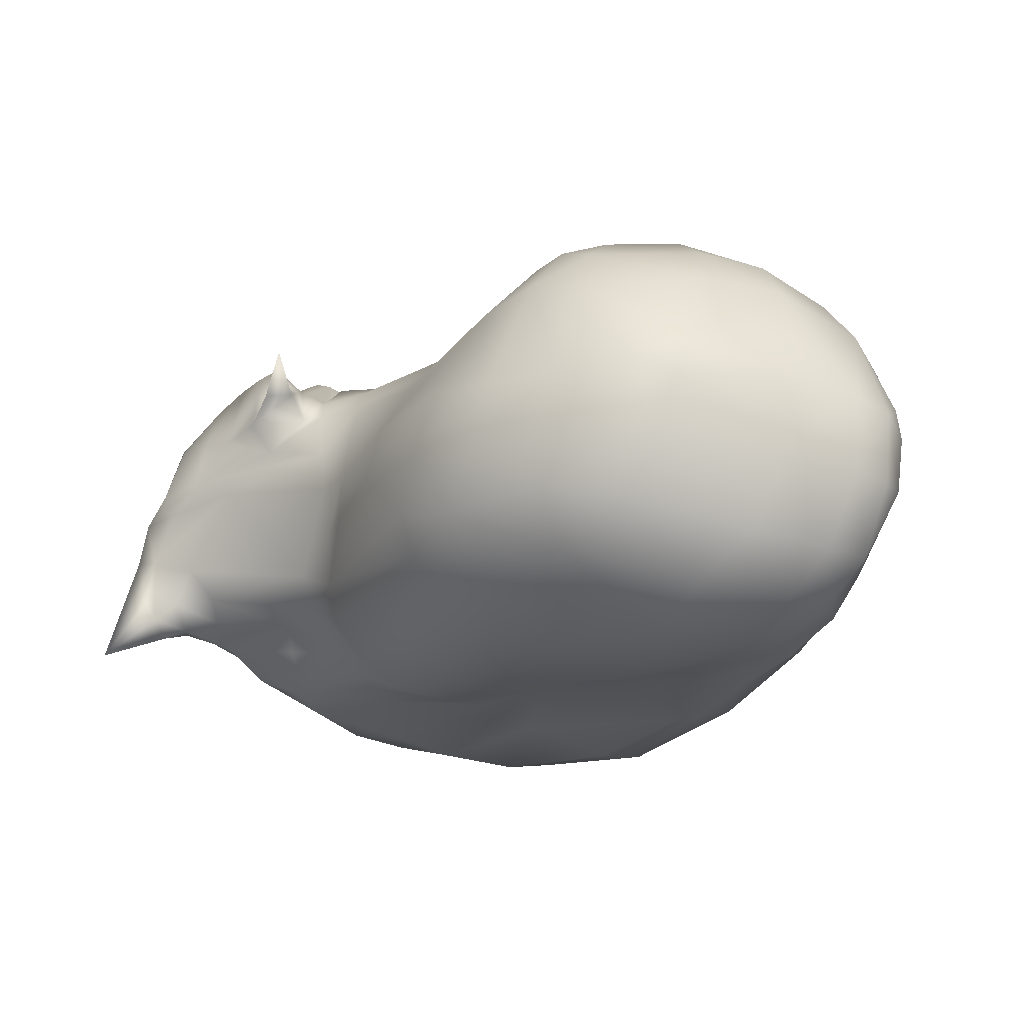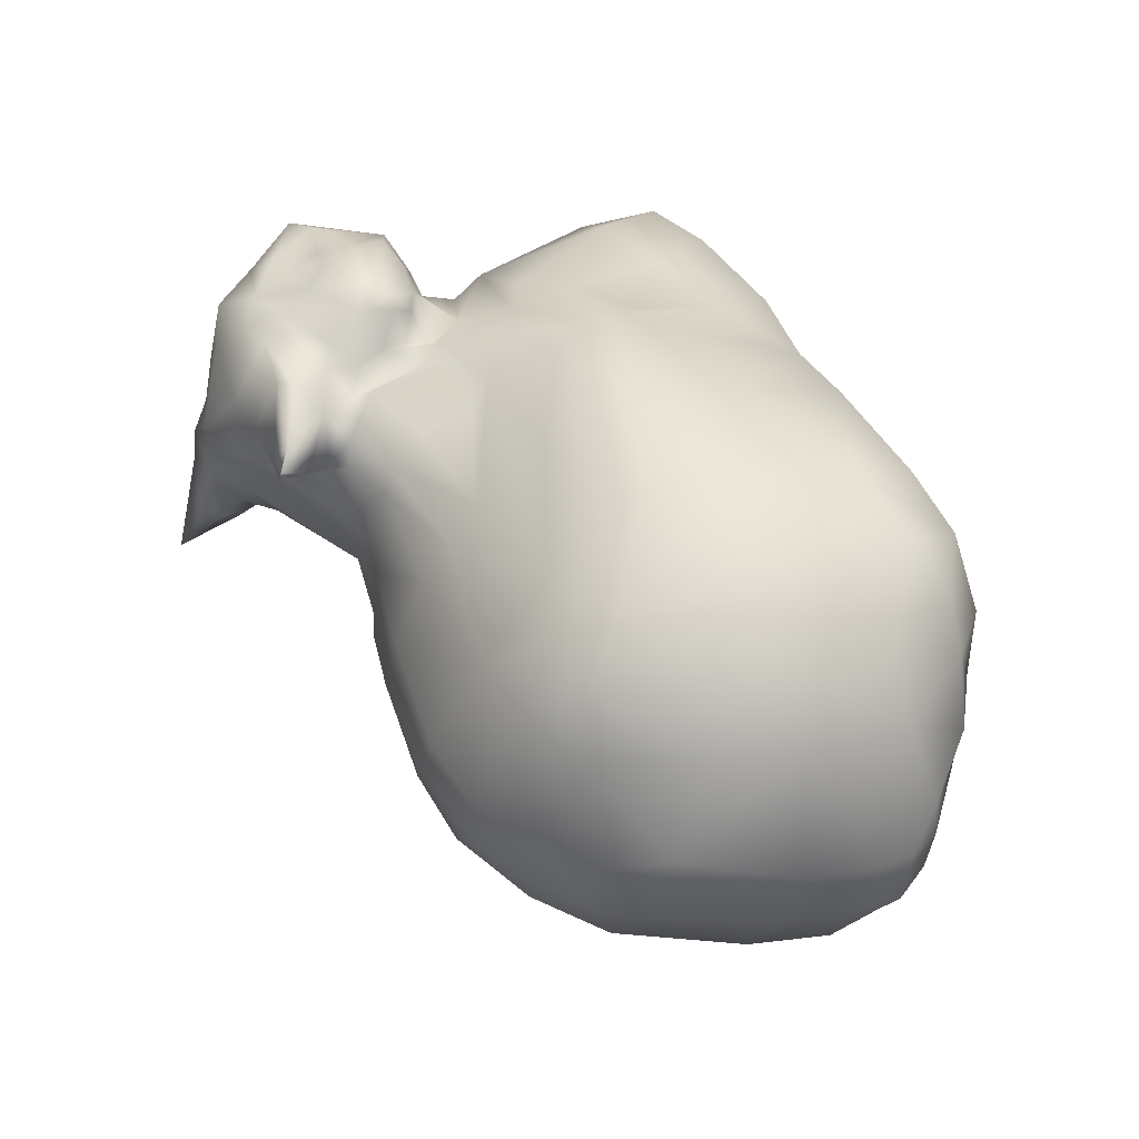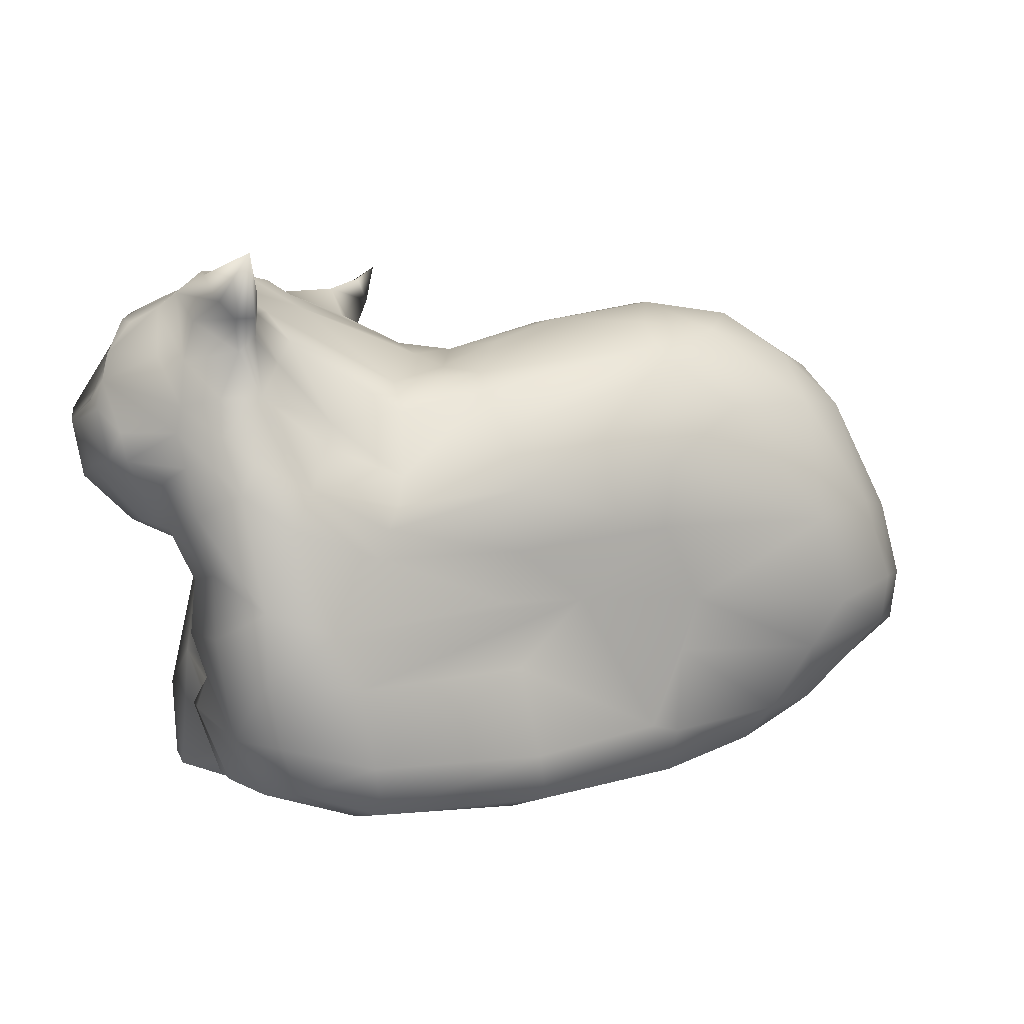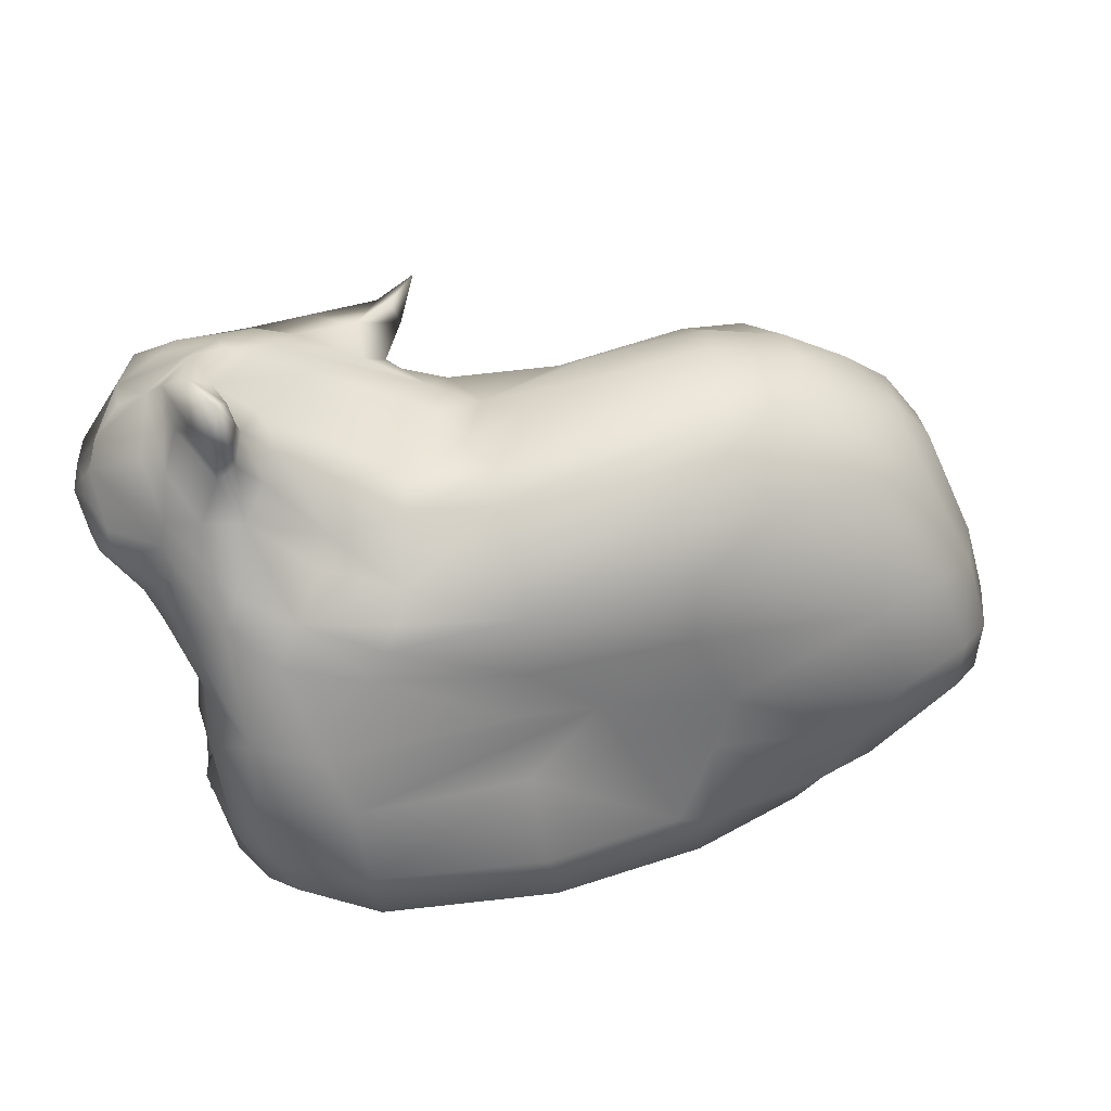
<metadata>
{"format":"obj","ext":"obj","renderer":"f3d","projection":"perspective","resolution":1024,"background":"white","views":[{"elev":-30.8,"azim":-128.6,"up":"+Z"},{"elev":37.7,"azim":-117.1,"up":"+Z"},{"elev":8.7,"azim":145.9,"up":"+Y"},{"elev":28.5,"azim":154.6,"up":"+Y"}]}
</metadata>
<code>
o dingus
v -13.52 1.847 3.744
v -8.7 -0.2844 4
v -10.12 3.197 6.421
v -11.73 0.4879 4.32
v -9.247 0.4501 5.023
v -12.15 13.27 3.316
v -8.802 12.84 4.835
v -8.414 14.9 2.106
v -10.51 13.13 4.39
v -10.79 14.67 2.131
v -12.66 1.83 -5.239
v -9.25 2.017 -7.12
v -11.46 2.006 -6.512
v -10.2 0.9608 -5.697
v -8.702 0.7959 -6.285
v -5.215 15.8 -4.582
v -7.52 15.52 -5.517
v 8.348 2.832 5.467
v 4.247 1.919 5.898
v 5.388 -0.4101 4.992
v 7.009 2.658 6.131
v 7.325 0.484 6.018
v 4.896 -0.1472 5.889
v 8.308 0.2889 5.282
v 1.802 14.62 3.993
v 2.982 11.4 5.18
v 3.76 13.47 5.269
v 6.484 1.865 -5.819
v 6.13 -0.2406 -3.942
v 9.047 2.55 -4.241
v 8.37 0.8921 -4.045
v 6.056 0.17 -5.403
v 3.653 14.01 -2.435
v 7.751 16.41 -1.253
v 8.665 16.41 -2.347
v 6.36 12.79 -3.032
v 3.932 13.1 -3.35
v -4.607 1.891 -7.468
v 0.9854 1.778 -7.222
v 0.8374 -0.3747 -5.449
v -4.617 0.4114 -7.009
v -3.533 2.227 -7.519
v 0.5731 0.2202 -6.961
v 1.631 12.55 -6.171
v -5.228 14.4 -6.526
v 1.722 13.72 -5.012
v -4.922 15.1 -5.686
v 1.24 14.31 -3.956
v 0.7127 1.686 5.914
v -4.999 0.3773 5.449
v 0.9638 -0.767 4.093
v -2.251 0.2348 5.326
v -2.012 -0.5222 3.997
v 0.9937 -0.4216 5.434
v 0.037 14.05 3.775
v -3.571 13.68 2.951
v 0.03922 11.21 5.189
v 0.2061 12.89 4.619
v 2.204 13.61 5.256
v -3.589 12.64 4.143
v -14.7 7.637 3.879
v -12.41 2.487 5.156
v -15.31 4.559 -6.731
v -14.61 8.867 -6.886
v -10.14 4.326 -8.169
v -15.37 6.312 -6.98
v -13.8 6.471 -8.132
v -12.53 9.346 -8.202
v -11.09 5.931 -8.703
v 7.034 4.542 -5.866
v 5.807 8.573 -5.139
v 10.05 10.81 -3.725
v 9.725 4.943 -4.683
v 8.77 9.733 -4.865
v 10.8 9.941 -2.116
v 10.41 8.085 -2.343
v 7.377 7.33 5.196
v 3.674 5.844 6.273
v 5.404 9.138 4.913
v 4.539 10.7 4.933
v 3.075 8.172 6.358
v 0.6637 4.89 6.802
v 1.501 9.116 6.508
v -4.601 7.74 7.652
v -0.911 6.194 7.656
v -0.8112 7.154 7.69
v -1.043 8.605 7.258
v 1.45 4.71 -6.69
v -4.662 4.757 -7.602
v -3.64 9.153 -7.906
v 1.579 8.661 -6.727
v 1.639 6.899 -6.32
v 10.22 16.88 -2.781
v 0.44 17.56 4.38
v 10.23 12.41 6.928
v 9.608 9.966 6.341
v -10.21 0.03795 -0.7422
v -14.52 1.625 -1.81
v -6.795 16.37 -2.702
v -9.544 15.94 -3.694
v 9.342 0.8675 -0.9841
v 9.15 0.8884 0.0644
v 1.38 14.38 -1.905
v -3.112 15.89 -2.274
v 1.327 14.69 -0.007801
v -0.4705 15.19 -2.385
v -4.44 -0.1186 -5.54
v -6.029 -0.3056 -0.3871
v -2.572 -0.09918 -5.561
v 8.533 6.696 1.883
v 9.875 7.504 0.1644
v -16.26 3.701 -4.354
v -16.8 6.261 -4.74
v -16.68 3.751 -2.534
v -16.77 8.485 -2.254
v 9.104 15.68 -3.036
v 12.51 13.25 1.662
v 10.69 9.316 2.444
v -14.41 1.82 2.018
v -14.93 1.759 -0.586
v -12.93 0.2548 2.079
v -13.16 0.4608 -0.2226
v -12.27 14.84 -2.143
v -7.562 16.26 -1.149
v -9.973 15.95 -1.937
v 6.342 -0.2146 -0.3803
v 8.929 0.3307 3.509
v 7.934 0.1515 0.7761
v 1.202 14.99 1.313
v 1.452 14.9 3.11
v 5.341 16.4 1.017
v -3.583 15.65 -0.3419
v -3.591 14.58 1.753
v -0.08587 14.37 2.907
v 0.01247 14.81 -0.1838
v 0.6829 -0.4158 -0.6947
v -10.03 -0.3367 2.168
v 8.316 4.21 4.199
v 9.821 8.72 1.681
v 7.171 8.45 4.62
v -16.61 3.804 -1.378
v -15.96 4.667 1.562
v -15.89 8.056 1.879
v -17.28 6.404 -2.287
v 6.302 17.32 1.463
v 11.82 12.53 5.59
v 9.55 9.333 4.535
v -10.41 12.92 -7.304
v 4.955 10.23 -4.834
v 3.191 10.9 5.739
v 4.348 12.79 6.935
v -4.381 9.237 7.311
v 1.54 10.73 -6.928
v -14.32 12.44 -4.399
v -15.02 12.37 -2.607
v -15.29 12.04 -1.224
v -8.567 11.14 6.042
v -10.75 14.52 -5.657
v 6.963 12.15 -3.73
v 4.479 11.06 -4.341
v 3.819 12.55 5.639
v 2.095 10.88 5.641
v -2.413 12.68 -7.08
v 10.23 16.17 -0.901
v 11.21 16.03 1.828
v -14.07 13.68 -1.948
v -12.65 13.87 1.334
v -11.31 11.78 4.972
v -6.931 13 -7.533
v -4.152 10.59 6.318
v -12.94 13.92 -4.227
v -14.55 4.502 3.755
v -12.72 5.946 5.437
v -9.493 6.953 6.919
v -13.79 4.822 -7.847
v 10.41 5.992 -2.422
v 9.783 7.136 -4.751
v 7.653 6.299 -5.443
v 4.893 7.097 6.032
v -5.427 4.672 7.092
v -1.031 6.792 -6.745
v -5.138 6.553 -7.866
v -16.79 4.873 -4.728
v -17.3 5.023 -2.387
v 3.772 16.3 5.48
v -12.27 9.19 5.675
v -14.04 9.876 3.864
v -9.941 9.014 -8.803
v 9.591 11.78 -3.843
v 12.33 14.19 1.636
v -15.97 8.782 -4.797
v -8.59 9.653 6.616
v -12.71 12.68 -6.329
v 8.027 10.94 -4.695
v 5.383 9.451 -4.933
v 4.262 11.28 4.907
v 4.232 11.96 6.713
v 0.4315 10.34 5.774
v -4.01 11.28 -7.807
v 7.3 13.06 7.279
v 11.02 13.73 4.337
v -14.93 10.8 1.889
v 9.008 17.04 -3.055
v 5.055 16.82 2.953
v 2.965 14.04 4.697
v 10.05 18.45 -4.596
v 1.755 17.21 3.252
v 11.07 12.63 -1.248
v 6.141 11.77 7.461
v 6.736 10.49 6.759
v 8.199 9.702 5.636
v 7.836 12.05 7.325
v 7.942 17.67 1.631
v 9.64 15.28 -2.906
v 12.39 11.61 1.142
v 12.52 12.78 3.227
v 4.547 11.19 6.354
v 1.278 16.4 3.431
v 10.86 9.375 -0.03241
v 9.346 16.37 -3.503
v 12.08 11.62 0.4019
v 11.19 11.09 -0.7481
v 11.21 10.11 0.801
v 8.961 17.33 -0.7312
v 10.85 16.04 3.3
v 8.544 16.73 4.332
v 10.77 10.26 5.878
v 11.65 10.62 5.061
v 10.55 9.182 3.586
v 9.388 16.7 3.517
v 3.147 16.01 1.954
v 12.16 11.2 3.178
v 11.13 15.03 -0.08646
v 6.928 13.87 6.618
v 9.453 13.67 5.906
v 10.53 14.6 5.72
v 10.41 15.43 4.576
v 9.735 16.13 5.152
v 8.222 15.32 6.015
v 8.991 13.84 -3.219
v 7.068 16.1 5.743
v 1.677 16.81 4.538
v 4.273 14.07 5.98
v 5.565 16.01 5.959
v 7.116 15.11 6.164
v 5.765 14.95 5.893
v 12.35 13.46 2.636
v 4.665 11.73 7.018
v 10.23 12.58 -2.784
v 5.826 12.54 7.505
v 10.96 13.48 -1.389
v 3.94 11.71 5.546
v 7.407 9.547 4.925
v 6.229 17.03 3.489
v 11.3 12.81 6.689
v 10.77 13.96 4.949
v 1.99 15.34 3.08
v 2.49 15.23 4.668
v 9.67 17.62 -0.5692
v 10.16 17.03 0.4835
v 9.081 17.69 0.8089
v 7.966 17.66 0.9718
v 7.371 17.45 0.6691
v 7.485 15.49 -2.347
v 9.061 17.46 -2.47
v 3.724 14.62 5.451
v 4.73 14.93 5.789
v 3.1 16.9 2.763
v 3.179 15.91 5.522
v 9.835 16.34 -3.078
v 11.92 14.71 2.319
v 10.14 13.81 -2.593
v 4.595 13.23 6.979
v 10.2 13.91 5.996
v 10.7 14.94 -1.12
v 12.03 15.06 1.824
v 5.398 16.81 1.582
v 12.2 12.55 0.5777
v 10.91 11.51 -1.56
v 5.689 10.58 6.28
v 9.676 9.824 5.593
v 8.761 12.79 6.811
v 9.077 17.17 1.931
v 8.035 10.64 7.059
v 8.185 14.85 -2.801
v 10.48 16.55 1.203
v 9.869 2.598 -2.526
v 9.827 4.325 -0.4825
v 9.885 5.65 0.5236
v 8.606 4.389 1.83
v 9.417 3.003 1.441
v 8.937 3.945 0.6599
v 8.533 2.627 1.865
v 8.381 2.889 1.61
v 8.922 0.6722 -2.751
v 8.458 1.288 1.434
v 9.12 2.616 1.787
v 9.925 3.196 0.1251
f 180 3 50
f 100 158 171
f 14 107 97
f 146 216 247
f 45 163 169
f 4 62 1
f 6 9 10
f 13 14 11
f 45 17 47
f 257 130 25
f 26 27 205
f 176 289 287
f 264 35 285
f 160 37 36
f 39 43 42
f 109 43 40
f 45 47 44
f 48 47 16
f 49 52 54
f 57 60 198
f 55 58 59
f 61 173 186
f 172 173 61
f 176 177 76
f 87 86 83
f 84 86 87
f 212 284 96
f 10 167 6
f 133 8 56
f 20 51 136
f 51 53 136
f 107 109 108
f 99 124 132 104
f 9 6 168
f 291 102 101
f 7 198 60
f 5 50 3
f 105 135 129
f 39 42 88
f 150 80 196
f 252 217 197
f 87 83 198
f 90 199 153
f 83 81 150
f 183 63 112
f 212 95 282
f 138 77 18
f 224 263 261
f 278 215 221
f 132 135 104
f 98 114 112
f 110 290 289
f 108 97 107
f 129 131 105
f 138 290 110
f 134 129 135
f 53 108 109
f 138 110 77
f 143 115 144
f 254 213 145
f 147 229 228
f 130 129 134
f 136 126 20
f 6 202 187
f 44 153 163
f 240 194 159
f 192 168 186
f 239 235 274
f 169 199 188
f 153 149 195
f 154 193 191
f 148 158 17
f 159 160 36
f 163 45 44
f 225 165 286
f 238 230 226
f 157 168 192
f 150 162 198
f 77 110 140
f 178 181 92
f 174 180 84
f 175 69 65
f 184 114 141
f 94 218 242
f 231 130 257
f 244 185 269
f 150 198 83
f 186 187 61
f 115 156 155
f 194 195 149
f 68 193 148
f 151 197 248
f 25 258 257
f 93 260 164
f 270 220 206
f 214 116 220
f 130 231 129
f 266 267 269
f 267 244 269
f 204 185 244
f 204 268 185
f 267 246 244
f 205 258 25
f 224 265 203
f 35 224 203
f 270 214 220
f 93 270 206
f 164 214 270
f 116 203 220
f 116 214 240
f 285 116 240
f 224 261 259
f 259 261 260
f 260 93 259
f 231 257 268
f 258 218 257
f 251 272 275
f 256 201 237
f 236 256 237
f 274 95 255
f 190 117 278
f 249 208 72
f 239 241 245
f 242 269 185
f 242 258 269
f 242 218 258
f 233 286 276
f 238 239 236
f 225 286 283
f 260 275 164
f 260 286 275
f 237 225 238
f 241 244 246
f 276 165 225
f 236 255 256
f 228 146 255
f 254 145 204
f 247 117 190
f 262 263 145
f 277 263 131
f 261 286 260
f 261 263 262
f 75 279 222
f 224 259 265
f 206 203 265
f 207 218 94
f 207 268 218
f 268 257 218
f 96 281 227
f 248 209 250
f 278 208 190
f 232 216 146
f 216 215 117
f 232 118 223
f 95 96 255
f 204 244 254
f 262 213 261
f 226 241 238
f 212 96 95
f 284 212 209
f 222 279 221
f 266 27 243
f 268 242 185
f 268 207 242
f 207 94 242
f 265 259 206
f 220 203 206
f 93 206 259
f 34 131 224
f 204 231 268
f 293 294 138
f 294 290 138
f 292 290 294
f 296 128 297
f 291 298 288
f 20 127 24
f 298 295 287
f 11 98 112 63
f 145 263 277
f 82 49 19 78
f 89 38 12 65
f 33 48 103
f 1 119 121 4
f 219 75 222
f 136 40 29 126
f 28 39 88 70
f 16 99 104
f 7 157 170 198
f 4 5 3 62
f 2 5 4
f 9 7 8 10
f 14 13 12 15
f 22 24 18 21
f 16 47 17
f 22 21 19 23
f 22 23 20 24
f 31 32 28 30
f 31 295 29 32
f 36 37 264 285
f 109 107 41 43
f 43 41 38 42
f 52 50 2 53
f 46 47 48
f 44 47 46
f 53 51 54 52
f 58 57 162 59
f 57 58 60
f 55 56 60 58
f 175 63 66 67
f 186 173 174
f 67 66 64 68
f 68 188 69 67
f 178 71 74 177
f 175 67 69
f 177 74 72 75
f 79 140 253 280
f 76 177 75
f 140 79 77
f 80 79 280 217
f 79 80 150 81
f 81 179 77 79
f 84 180 85 86
f 181 90 91 92
f 90 181 182
f 4 121 137 2
f 266 205 27
f 119 1 172 142
f 18 24 127 138
f 100 123 125
f 100 125 99
f 101 102 126
f 134 133 56 55
f 135 105 103 106
f 139 110 111 219
f 104 135 106
f 289 111 110
f 144 115 191 113
f 113 183 184 144
f 168 157 7 9
f 254 244 241
f 120 98 122
f 17 100 99 16
f 13 175 65 12
f 100 17 158
f 11 63 175 13
f 15 41 107 14
f 38 41 15 12
f 37 46 48 33
f 160 44 46 37
f 295 31 30 287
f 70 73 30 28
f 101 126 29 295
f 55 25 130 134
f 21 179 78 19
f 77 179 21 18
f 23 54 51 20
f 19 49 54 23
f 7 60 56 8
f 32 29 40 43
f 39 28 32 43
f 25 55 59 205
f 2 50 5
f 26 205 59 162
f 52 85 180 50
f 53 2 137
f 49 82 85 52
f 72 74 194 189
f 42 38 89
f 62 172 1
f 68 64 193
f 71 195 194 74
f 182 69 188 90
f 152 84 87
f 153 91 90
f 65 69 182 89
f 78 179 85 82
f 83 86 81
f 92 91 71 178
f 174 3 180
f 253 147 211
f 70 88 181 178
f 66 113 191 64
f 248 217 280 210
f 11 14 122 98
f 97 122 14
f 48 16 104 106
f 124 99 125
f 126 102 128
f 34 33 131
f 219 111 76 75
f 106 103 48
f 40 136 109
f 223 222 221 215
f 102 291 297 128
f 247 216 117
f 33 103 105 131
f 296 293 138 127 128
f 141 114 98 120
f 97 137 121 122
f 122 121 119 120
f 123 167 10 125
f 125 10 8 124
f 128 127 20 126
f 129 231 277 131
f 135 132 133 134
f 110 139 253 140
f 136 53 109
f 53 137 108
f 144 184 142 143
f 120 119 142 141
f 226 230 213
f 253 139 229
f 132 124 8 133
f 137 97 108
f 166 171 154 155
f 167 123 166
f 87 198 170 152
f 155 156 166
f 153 199 163
f 161 26 150 252
f 160 159 194 149
f 187 186 168 6
f 148 193 158
f 17 45 169 148
f 240 159 36 285
f 33 34 264 37
f 27 26 161
f 57 198 162
f 123 100 171 166
f 156 202 167 166
f 192 152 170 157
f 6 167 202
f 160 149 153 44
f 169 163 199
f 193 154 171 158
f 276 286 165
f 176 76 111 289
f 150 26 162
f 142 184 141
f 63 183 113 66
f 179 81 86 85
f 142 172 61 143
f 184 183 112 114
f 42 89 182 181
f 73 70 178 177
f 88 42 181
f 173 62 3 174
f 176 73 177
f 195 71 91 153
f 172 62 173
f 191 193 64
f 192 174 84 152
f 188 199 90
f 143 61 187 202
f 274 235 95
f 174 192 186
f 156 115 143 202
f 155 154 191 115
f 148 169 188 68
f 271 247 190
f 250 200 234
f 251 249 272
f 252 150 196
f 240 189 194
f 266 269 258 205
f 201 247 271
f 116 35 203
f 267 266 243
f 267 243 246
f 35 264 34 224
f 243 273 245 246
f 93 164 270
f 233 251 275
f 190 251 233
f 151 248 250
f 200 235 234
f 271 190 276
f 236 274 255
f 189 249 72
f 245 241 246
f 234 239 245
f 234 235 239
f 273 250 234 245
f 240 214 272
f 250 273 151
f 151 243 27 161
f 243 151 273
f 249 189 240 272
f 238 225 230
f 197 151 161 252
f 233 276 190
f 237 271 225
f 201 271 237
f 236 239 274
f 214 164 275 272
f 286 233 275
f 146 201 256 255
f 271 276 225
f 236 237 238
f 277 231 204 145
f 147 228 227 281
f 147 253 229
f 118 139 219 223
f 227 228 255
f 226 213 254
f 213 262 145
f 280 253 211 210
f 208 278 221
f 278 117 215
f 279 75 72
f 282 235 200 212
f 228 229 232
f 118 232 229
f 281 211 147
f 96 211 281
f 282 95 235
f 212 200 250 209
f 283 213 230 225
f 208 249 251
f 190 208 251
f 80 217 252 196
f 228 232 146
f 284 210 211 96
f 216 232 215
f 215 232 223
f 255 96 227
f 286 261 283
f 261 213 283
f 238 241 239
f 226 254 241
f 118 229 139
f 209 248 210 284
f 292 288 289 290
f 72 208 279
f 221 279 208
f 116 285 35
f 201 146 247
f 223 219 222
f 224 131 263
f 197 217 248
f 292 294 293 291
f 288 292 291
f 287 289 288
f 287 30 73 176
f 293 297 291
f 293 296 297
f 298 291 101
f 298 287 288
f 101 295 298

</code>
